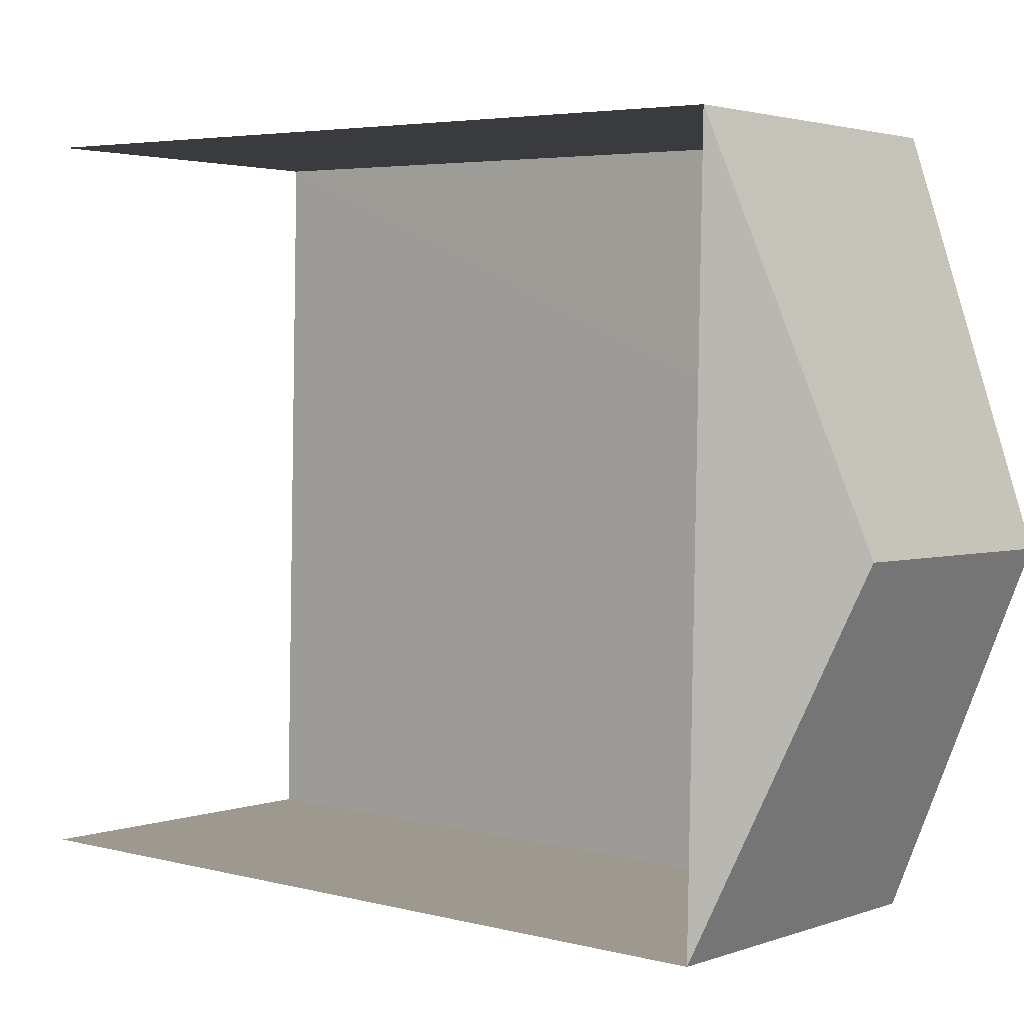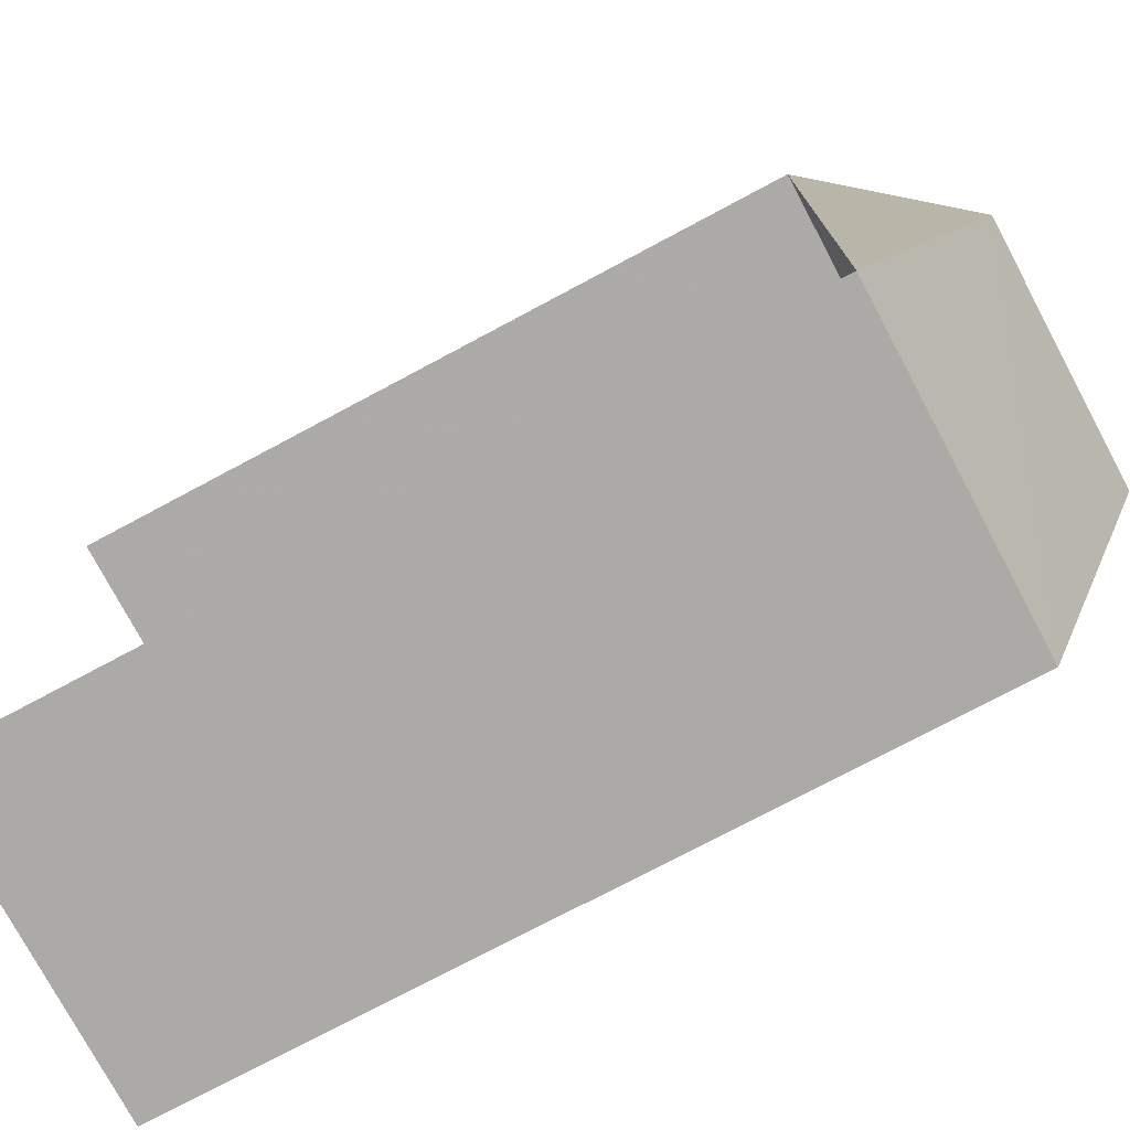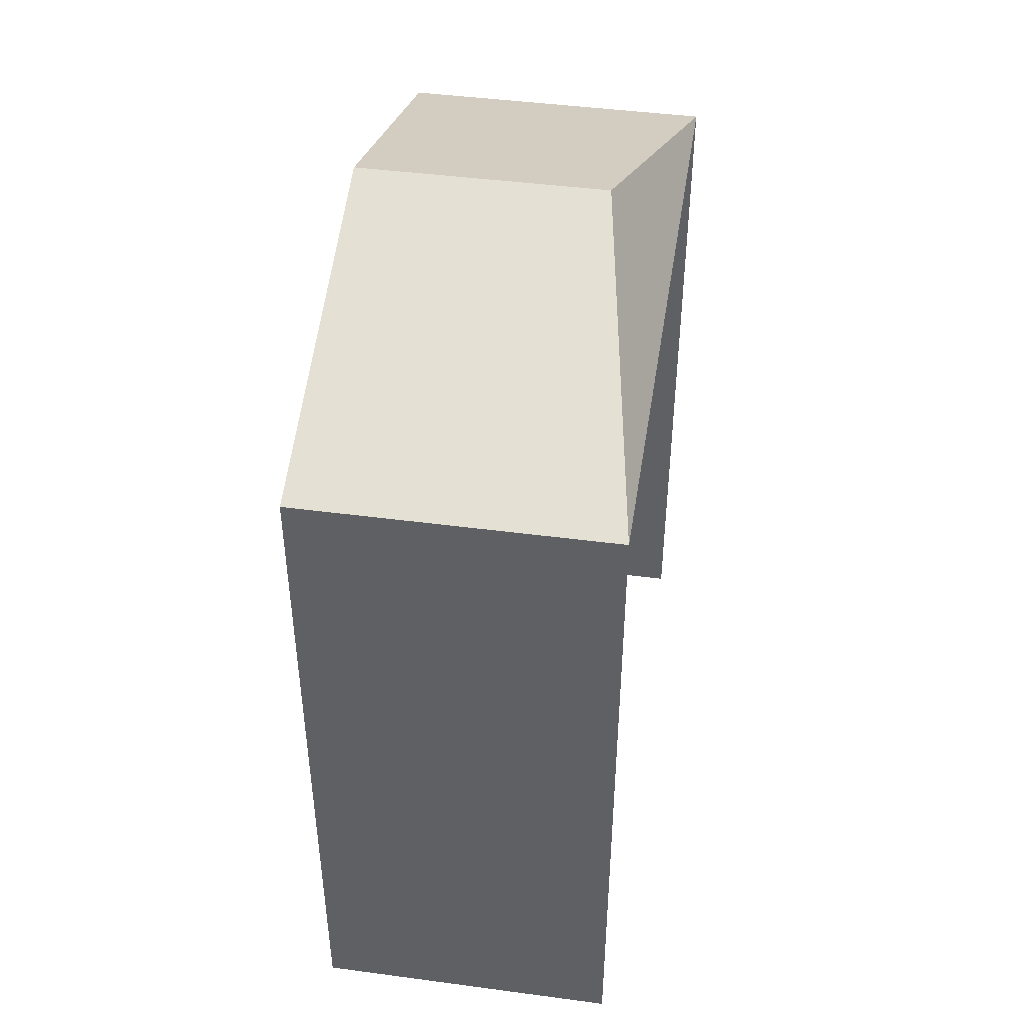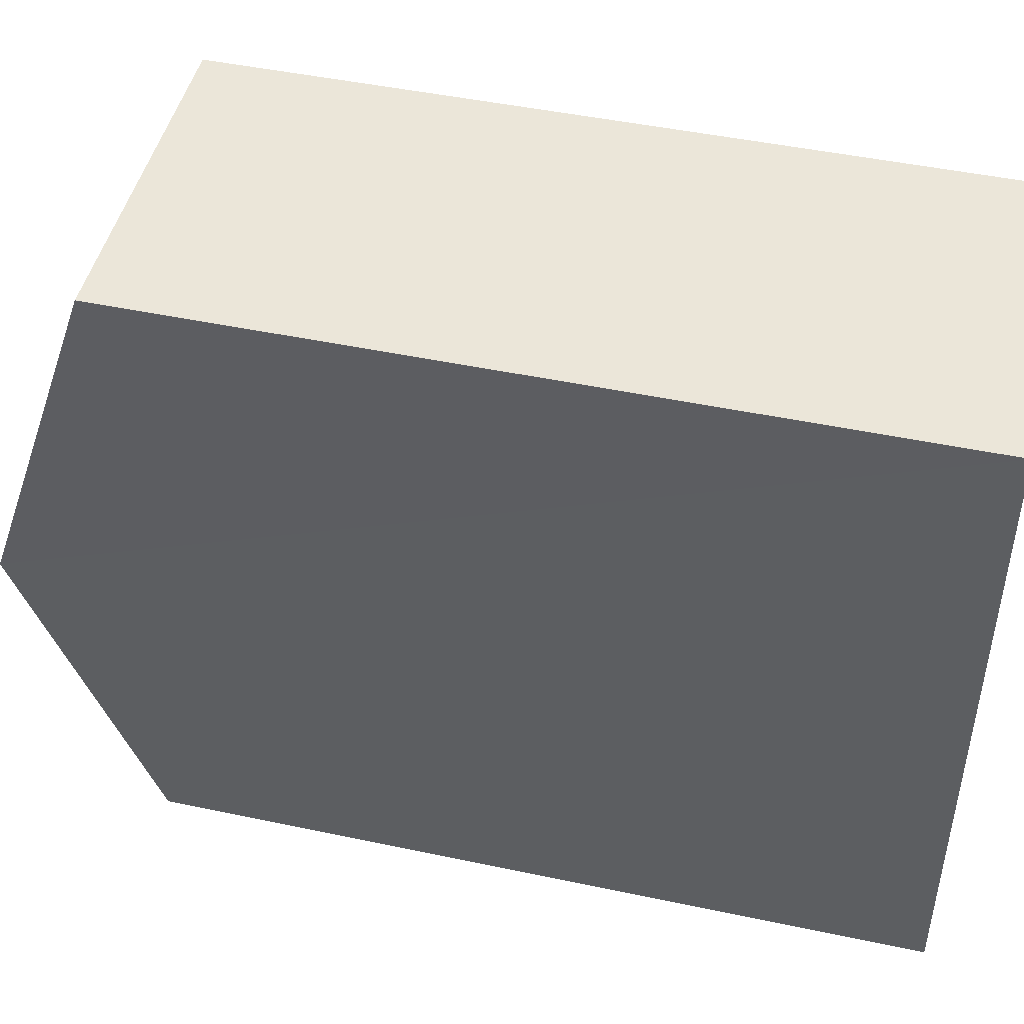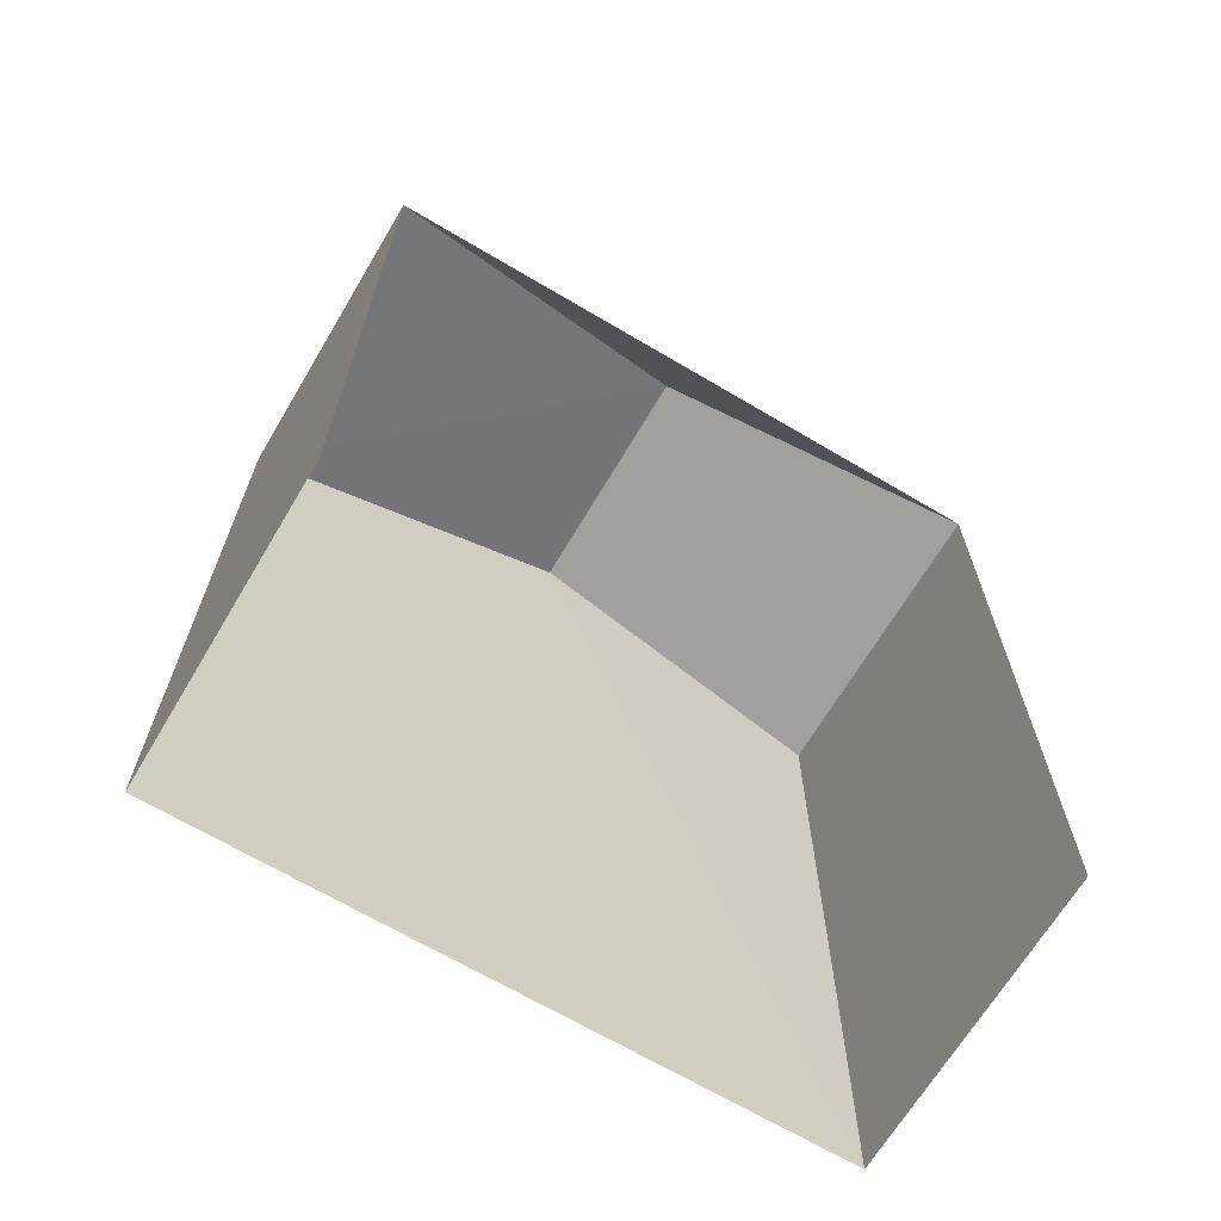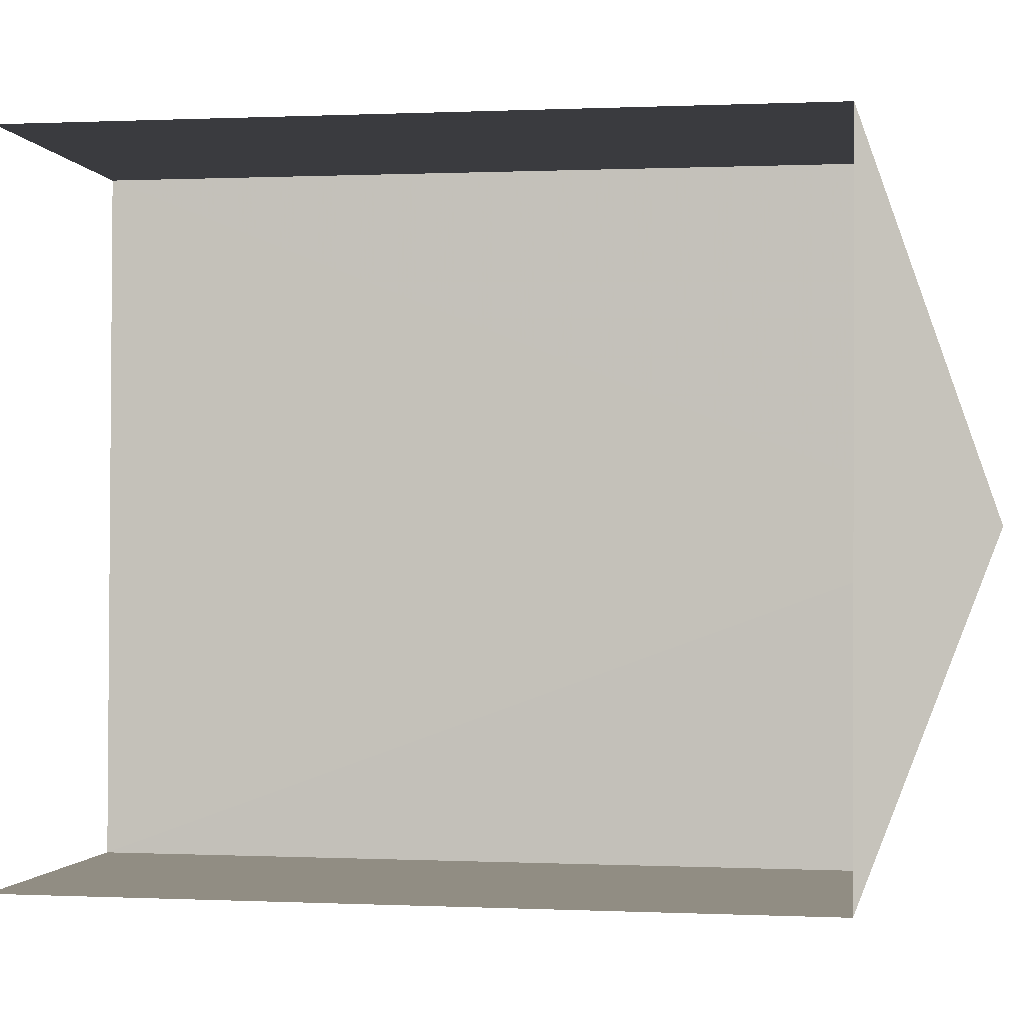
<metadata>
{"format":"obj","ext":"obj","renderer":"f3d","projection":"perspective","resolution":1024,"background":"white","views":[{"elev":4.5,"azim":-50.5,"up":"+Y"},{"elev":-75.0,"azim":-61.9,"up":"+Y"},{"elev":44.8,"azim":-172.7,"up":"+Z"},{"elev":46.3,"azim":103.7,"up":"+Y"},{"elev":-66.7,"azim":-122.3,"up":"+Z"},{"elev":0.2,"azim":-80.3,"up":"+Y"}]}
</metadata>
<code>
v -3.722e+05 -1.042e+05 29.99
v -3.722e+05 -1.042e+05 29.99
v -3.722e+05 -1.042e+05 29.99
v -3.722e+05 -1.042e+05 29.99
v -3.722e+05 -1.042e+05 41.38
v -3.722e+05 -1.042e+05 39.78
v -3.722e+05 -1.042e+05 39.78
v -3.722e+05 -1.042e+05 39.78
v -3.722e+05 -1.042e+05 41.38
v -3.722e+05 -1.042e+05 39.78
f 1 2 3
f 4 1 3
f 6 3 2
f 7 6 2
f 5 6 7
f 5 8 9
f 5 7 8
f 10 6 5
f 9 10 5
f 6 4 3
f 6 10 4
f 7 2 1
f 8 7 1
f 8 1 9
f 1 4 9
f 4 10 9

</code>
